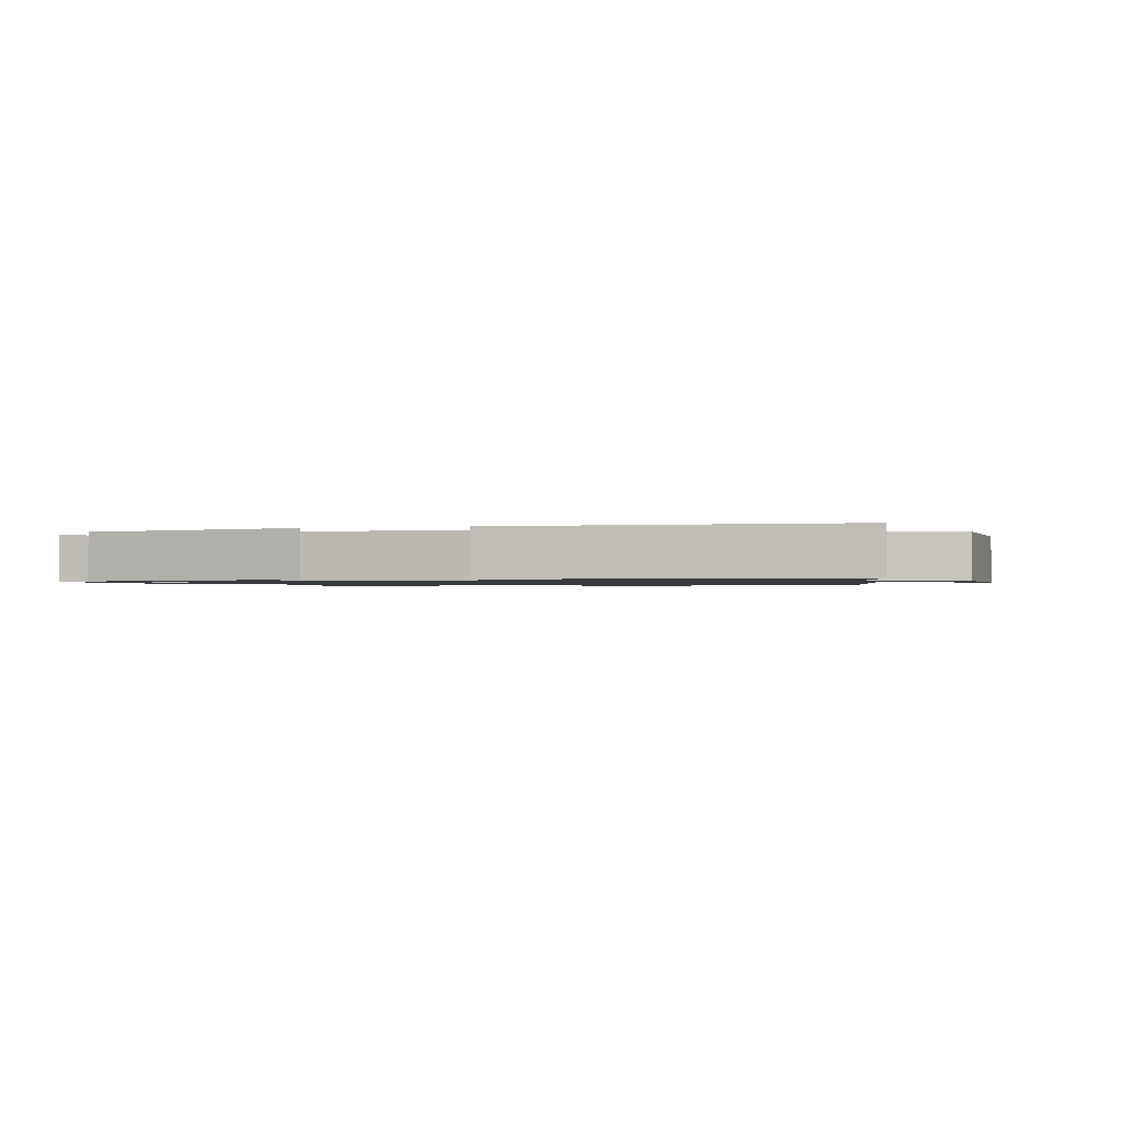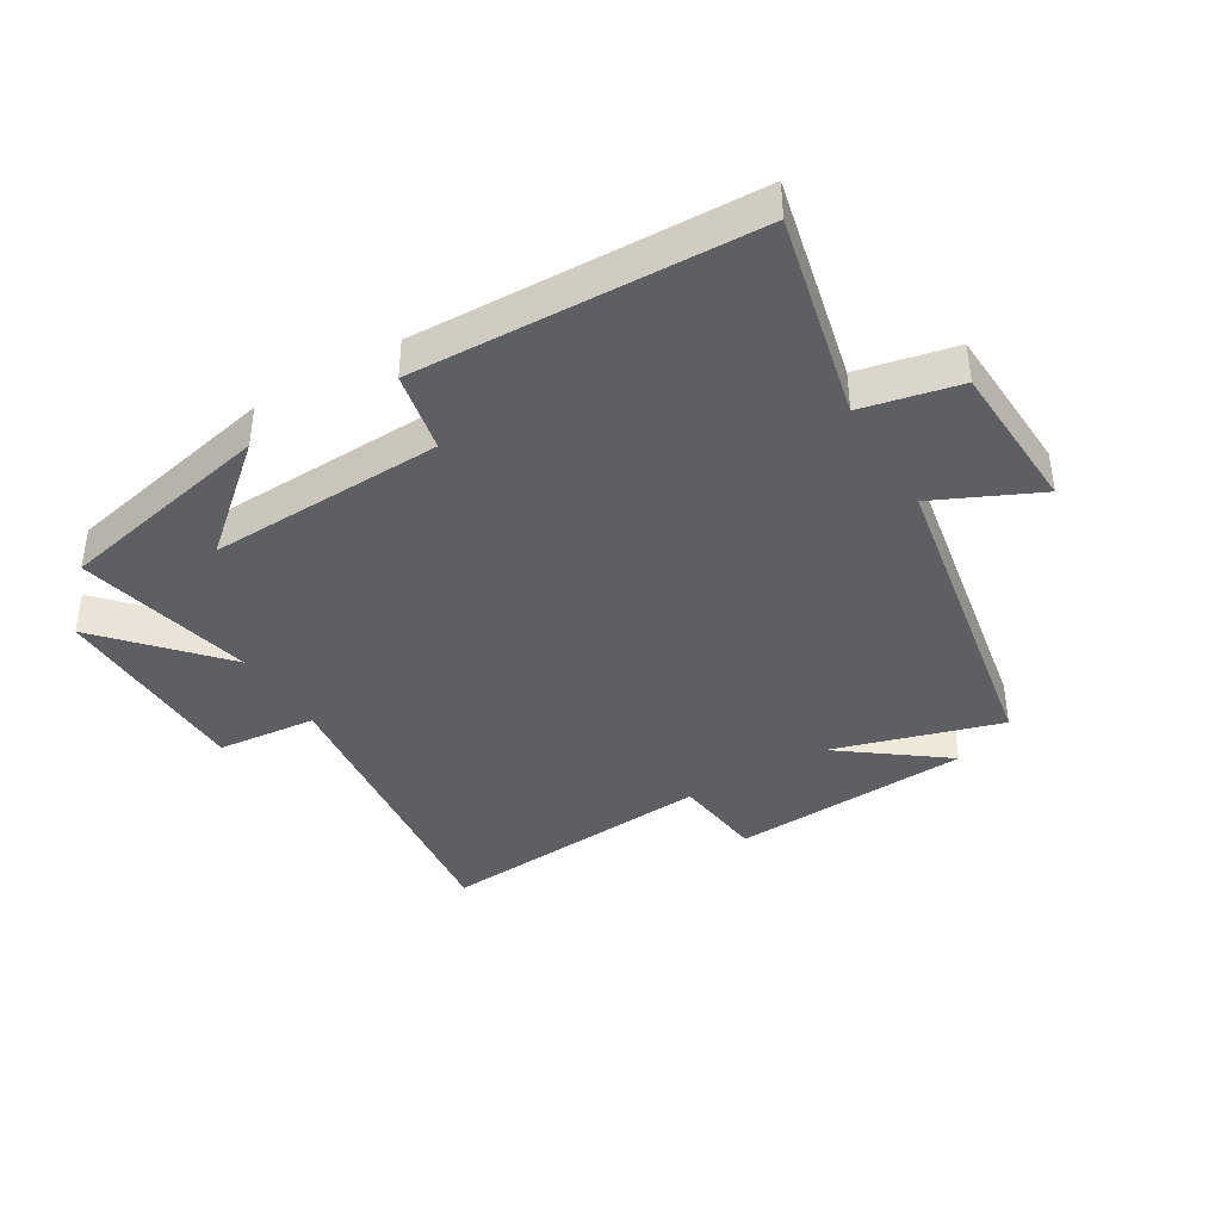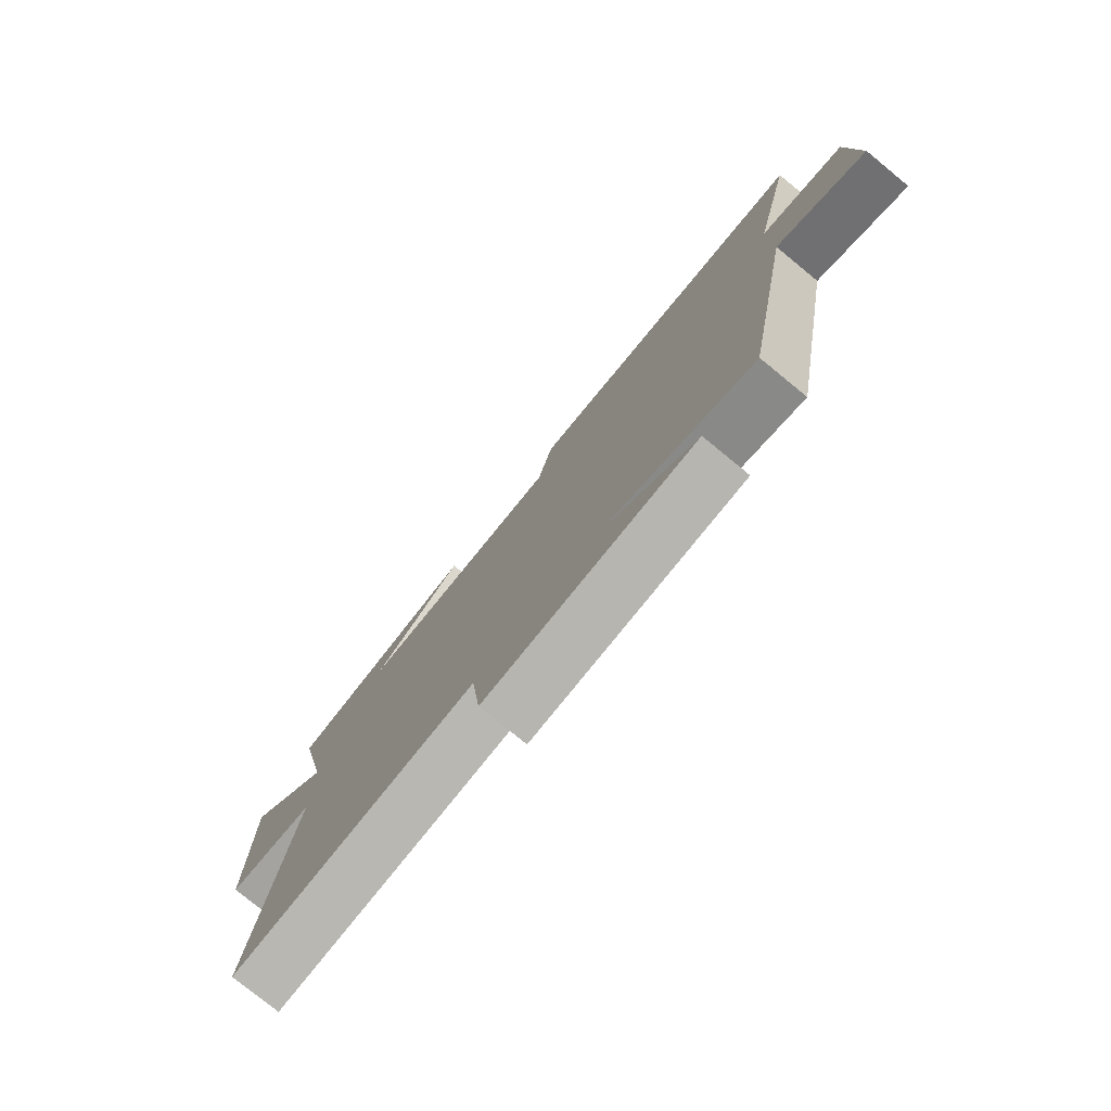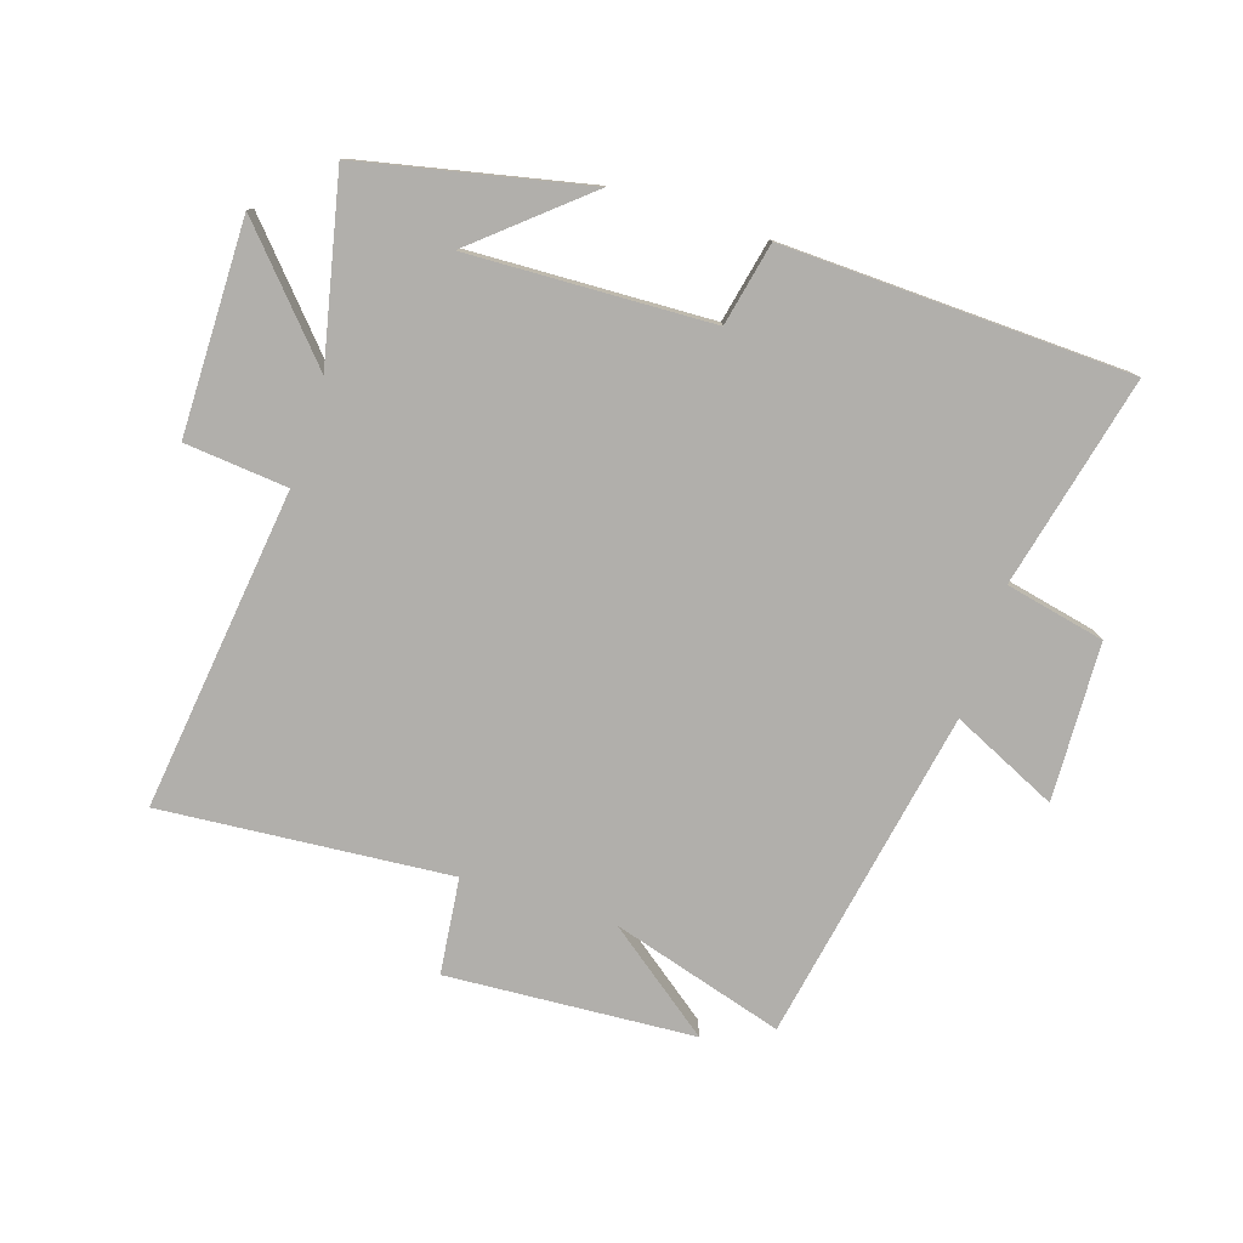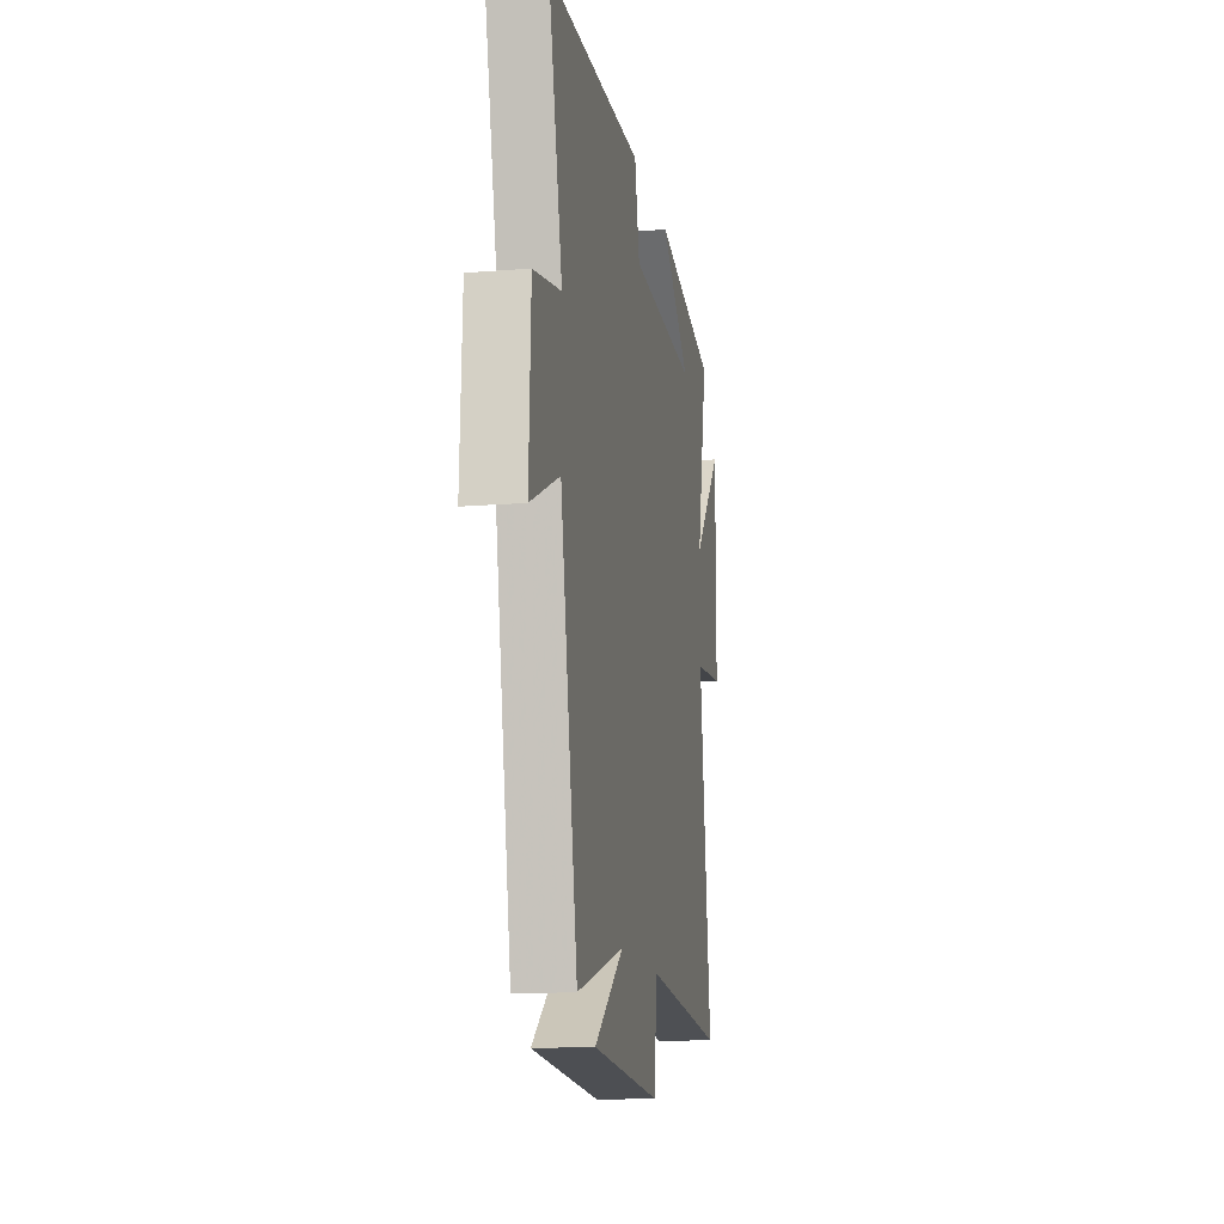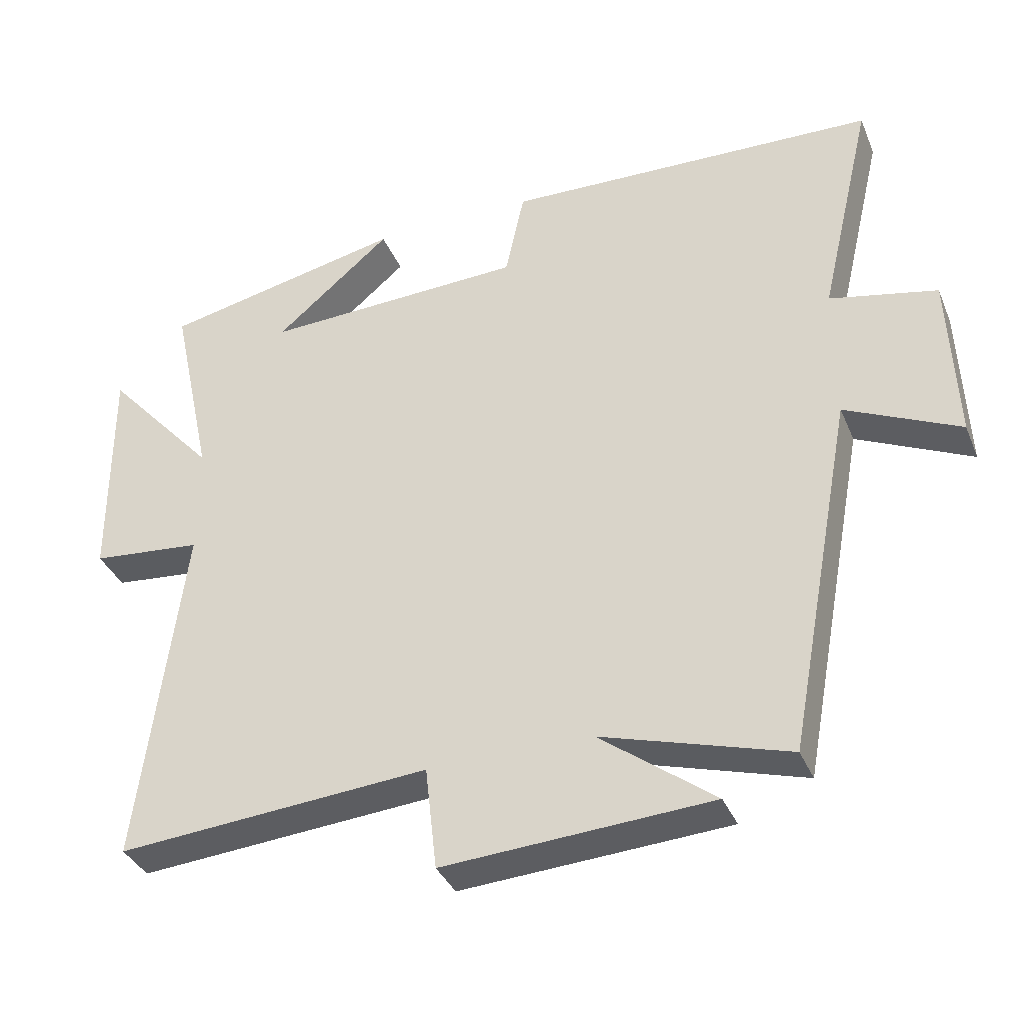
<metadata>
{"format":"obj","ext":"obj","renderer":"f3d","projection":"perspective","resolution":1024,"background":"white","views":[{"elev":-1.1,"azim":15.2,"up":"+Y"},{"elev":-39.5,"azim":31.2,"up":"+Y"},{"elev":-78.0,"azim":50.7,"up":"+Z"},{"elev":-78.1,"azim":-17.8,"up":"+Y"},{"elev":-14.3,"azim":100.1,"up":"+Z"},{"elev":-36.4,"azim":21.0,"up":"+Z"}]}
</metadata>
<code>
v 0.578 0.07 0.48
v 0.5 0.07 0.148
v 0.656 0.07 0.114
v 0.666 0.07 -0.134
v 0.5 0.07 -0.056
v 0.402 0.07 -0.581
v 0.131 0.07 -0.5
v 0.298 0.07 -0.627
v -0.092 0.07 -0.651
v -0.109 0.07 -0.5
v -0.564 0.07 -0.536
v -0.5 0.07 -0.029
v -0.662 0.07 -0.013
v -0.664 0.07 0.321
v -0.5 0.07 0.137
v -0.562 0.07 0.425
v -0.207 0.07 0.5
v -0.377 0.07 0.356
v 0.005 0.07 0.37
v 0.033 0.07 0.5
v 0.578 0 0.48
v 0.5 0 0.148
v 0.656 0 0.114
v 0.666 0 -0.134
v 0.5 0 -0.056
v 0.402 0 -0.581
v 0.131 0 -0.5
v 0.298 0 -0.627
v -0.092 0 -0.651
v -0.109 0 -0.5
v -0.564 0 -0.536
v -0.5 0 -0.029
v -0.662 0 -0.013
v -0.664 0 0.321
v -0.5 0 0.137
v -0.562 0 0.425
v -0.207 0 0.5
v -0.377 0 0.356
v 0.005 0 0.37
v 0.033 0 0.5
f 19 20 1 2
f 18 19 2
f 16 17 18
f 15 16 18
f 15 18 2
f 12 13 14 15
f 12 15 2 3
f 10 11 12 3
f 7 8 9 10
f 5 6 7
f 5 7 10
f 3 4 5
f 3 5 10
f 22 21 40 39
f 22 39 38
f 38 37 36
f 38 36 35
f 22 38 35
f 35 34 33 32
f 23 22 35 32
f 23 32 31 30
f 30 29 28 27
f 27 26 25
f 30 27 25
f 25 24 23
f 30 25 23
f 1 21 22 2
f 2 22 23 3
f 3 23 24 4
f 4 24 25 5
f 5 25 26 6
f 6 26 27 7
f 7 27 28 8
f 8 28 29 9
f 9 29 30 10
f 10 30 31 11
f 11 31 32 12
f 12 32 33 13
f 13 33 34 14
f 14 34 35 15
f 15 35 36 16
f 16 36 37 17
f 17 37 38 18
f 18 38 39 19
f 19 39 40 20
f 20 40 21 1

</code>
